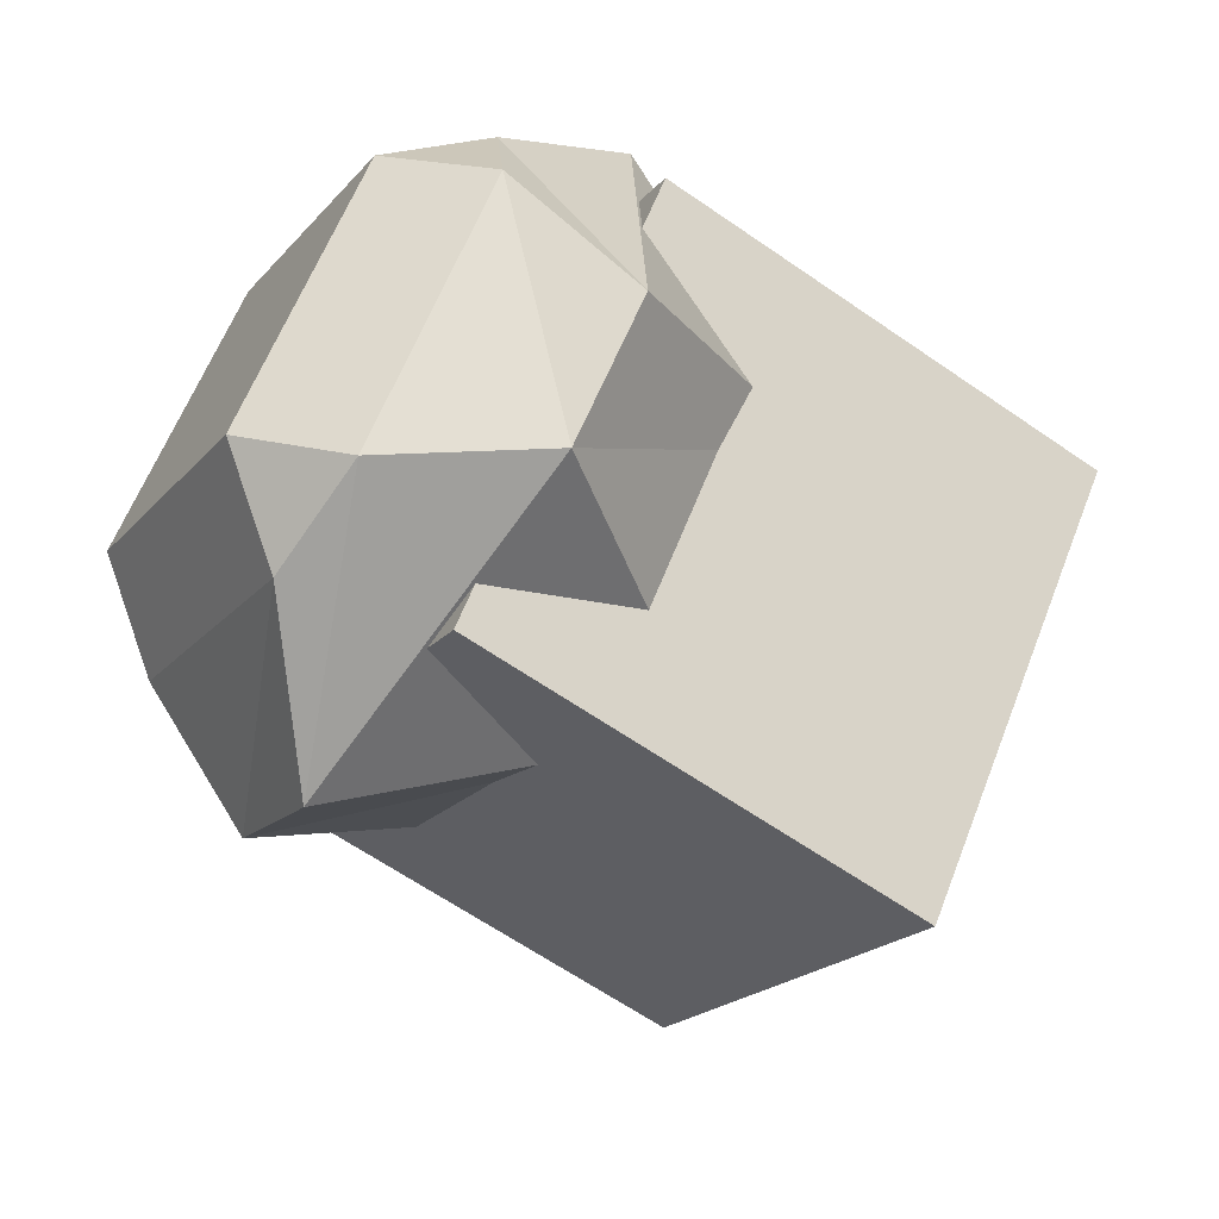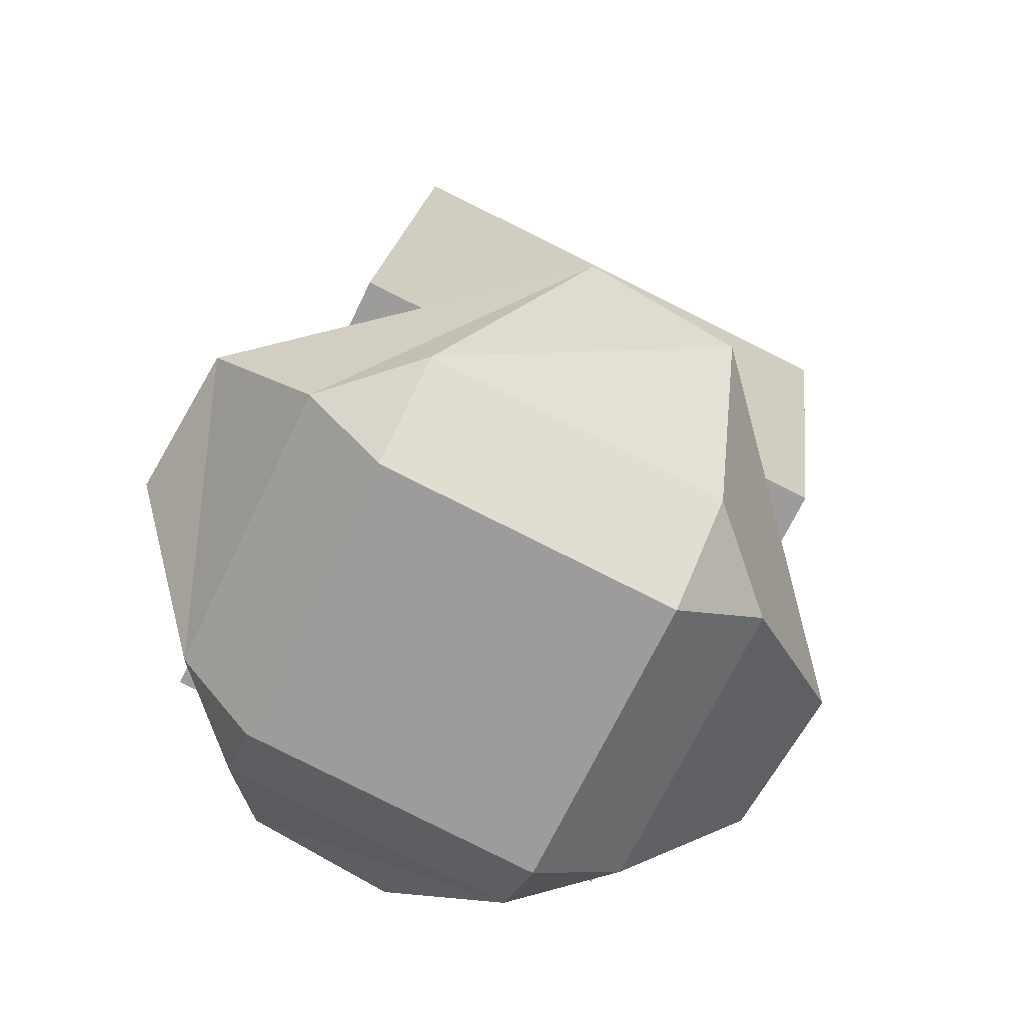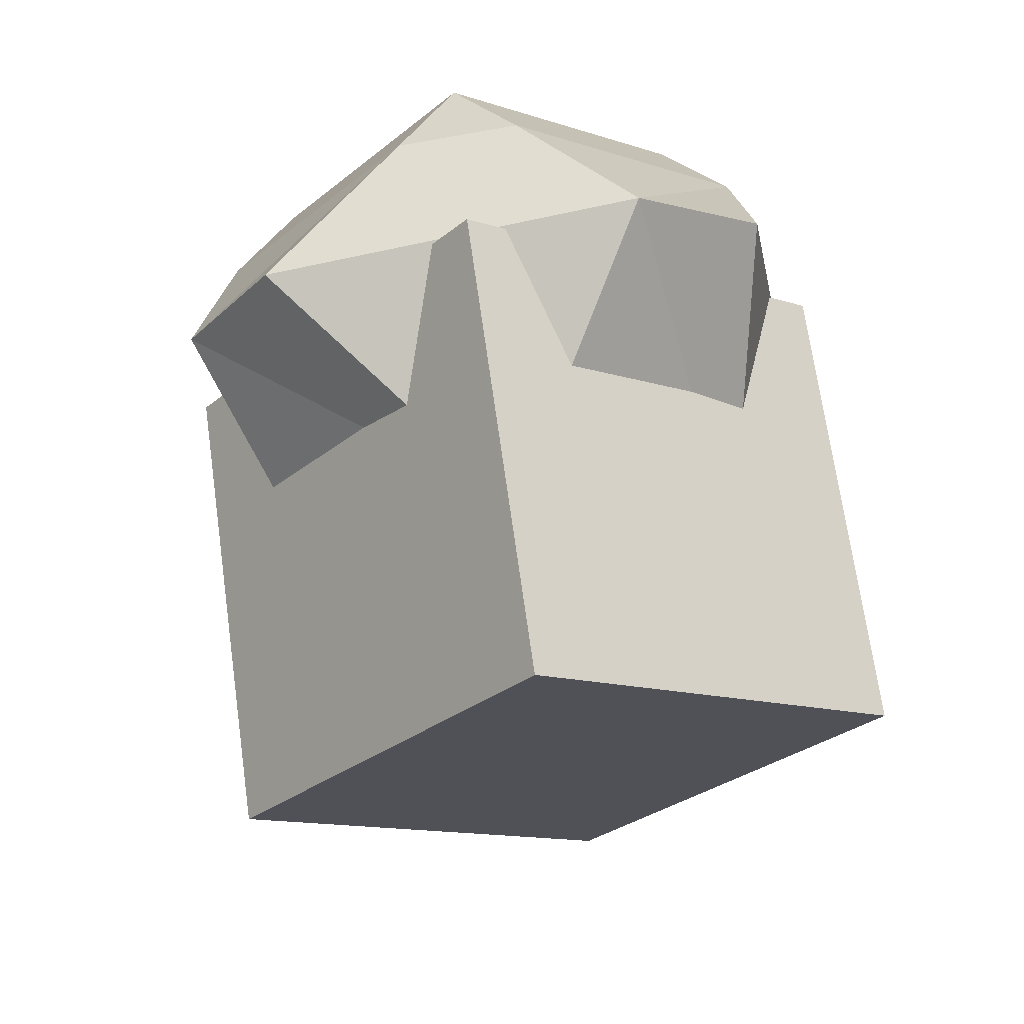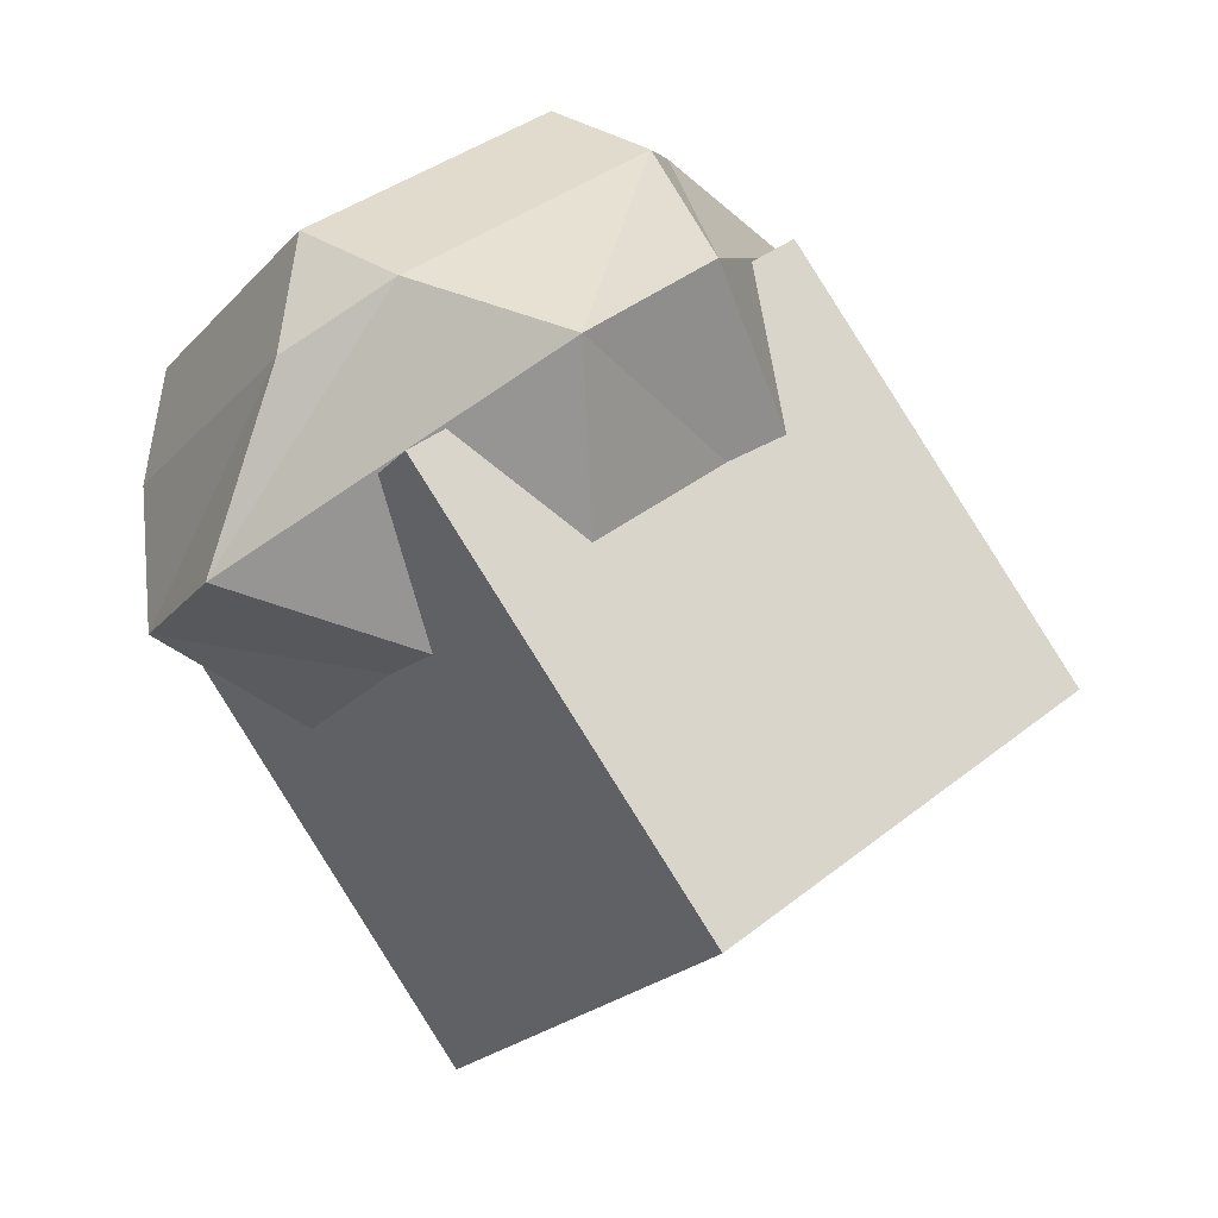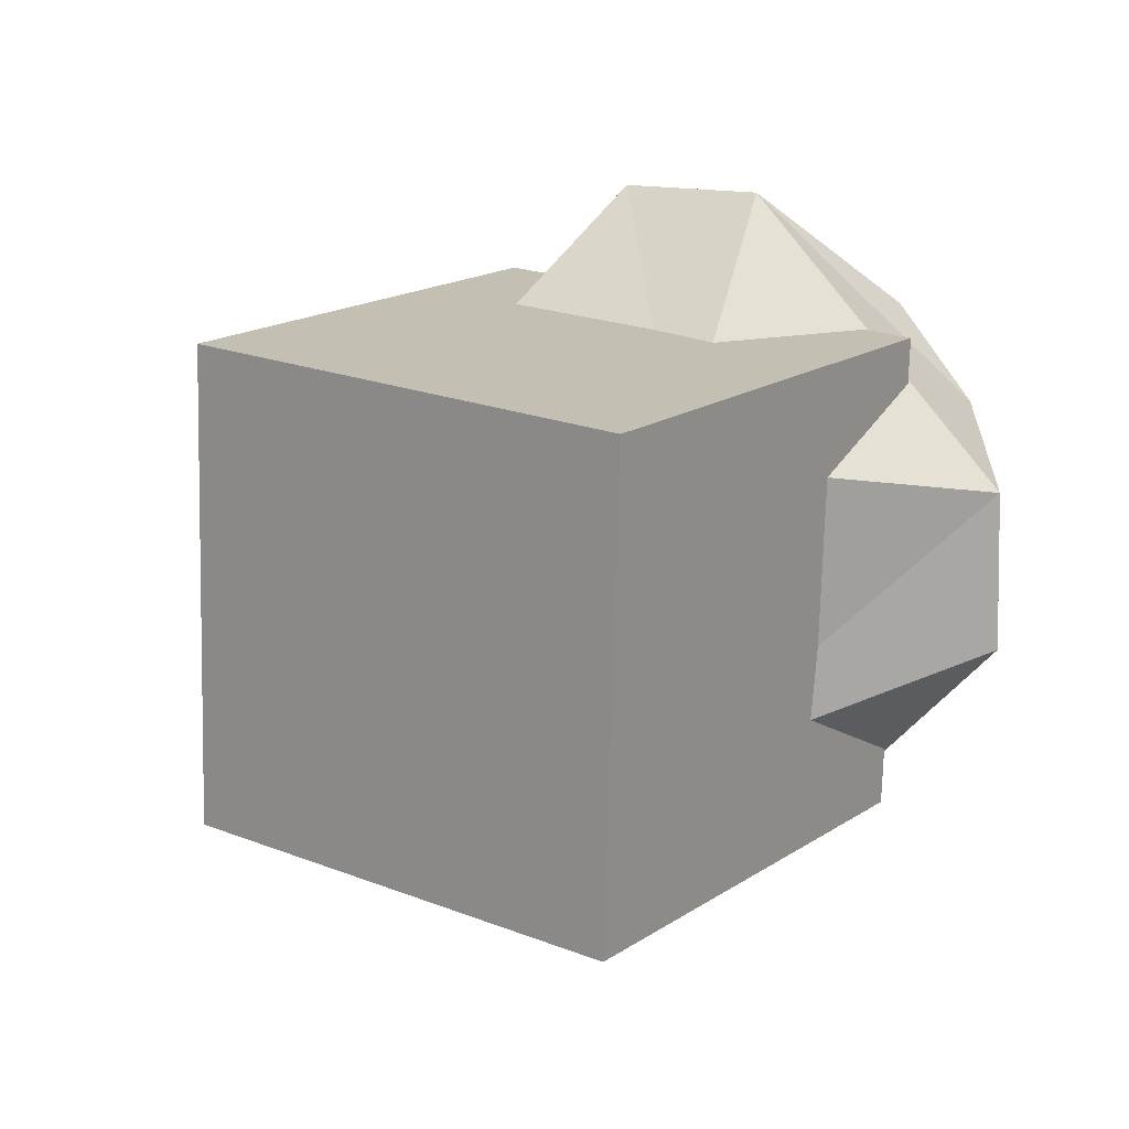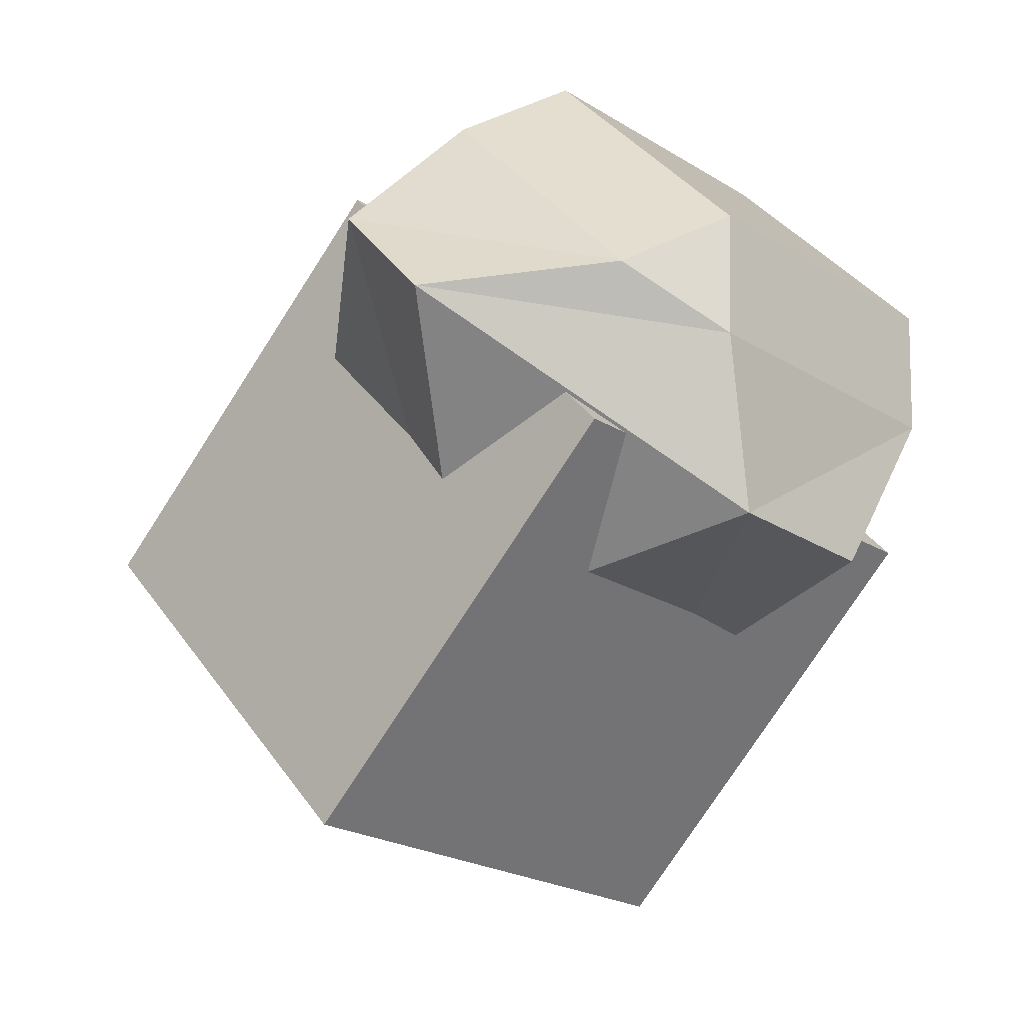
<metadata>
{"format":"obj","ext":"obj","renderer":"f3d","projection":"perspective","resolution":1024,"background":"white","views":[{"elev":21.2,"azim":-77.6,"up":"+Z"},{"elev":70.8,"azim":-12.3,"up":"+Y"},{"elev":-75.9,"azim":-153.8,"up":"+Z"},{"elev":21.0,"azim":98.3,"up":"+Y"},{"elev":-61.4,"azim":-127.9,"up":"+Y"},{"elev":-6.7,"azim":-83.1,"up":"+Y"}]}
</metadata>
<code>
o Cube
v 1.124 1.703 2.32
v 1.59 0.1326 1.173
v -0.009701 0.5259 3.472
v 0.4564 -1.045 2.325
v -0.4564 2.085 1.155
v 0.009701 0.5141 0.007986
v -1.59 0.9074 2.307
v -1.124 -0.6635 1.16
v 0.7096 2.199 2.419
v 0.4181 2.271 2.838
v 0.7909 1.915 2.841
v 0.8842 0.7002 1.691
v 1.068 1.169 3.054
v 0.6606 0.7958 3.4
v 0.07032 1.167 3.573
v -0.3025 1.522 3.57
v -0.4241 1.022 3.571
v -0.906 0.404 3.3
v -1.396 0.5529 2.897
v 0.1636 -0.04838 2.423
v -0.295 2.442 1.678
v -0.7894 2.297 1.676
v -0.5864 2.514 2.097
v 0.4332 2.23 1.343
v 0.9237 2.081 1.747
v -0.1203 0.9427 0.9504
v -1.51 1.548 2.409
v -1.429 1.264 2.831
v -1.307 1.765 2.83
v -0.841 0.1941 1.683
v -1.541 1.464 1.589
v -1.133 1.838 1.244
f 3 5 1
f 8 3 4
f 6 7 8
f 8 2 6
f 4 1 2
f 2 5 6
f 12 30 26
f 32 22 24
f 19 28 31
f 23 16 10
f 14 15 18
f 9 10 11
f 12 13 14
f 15 16 17
f 18 19 20
f 21 22 23
f 24 25 26
f 27 28 29
f 30 31 32
f 26 32 24
f 12 25 13
f 11 13 9
f 31 27 32
f 17 18 15
f 21 24 22
f 29 17 16
f 16 11 10
f 30 19 31
f 23 27 29
f 10 21 23
f 20 14 18
f 25 9 13
f 3 7 5
f 8 7 3
f 6 5 7
f 8 4 2
f 4 3 1
f 2 1 5
f 12 20 30
f 32 27 22
f 19 17 28
f 23 29 16
f 14 11 15
f 26 30 32
f 12 26 25
f 11 14 13
f 31 28 27
f 17 19 18
f 21 25 24
f 29 28 17
f 16 15 11
f 30 20 19
f 23 22 27
f 10 9 21
f 20 12 14
f 25 21 9

</code>
